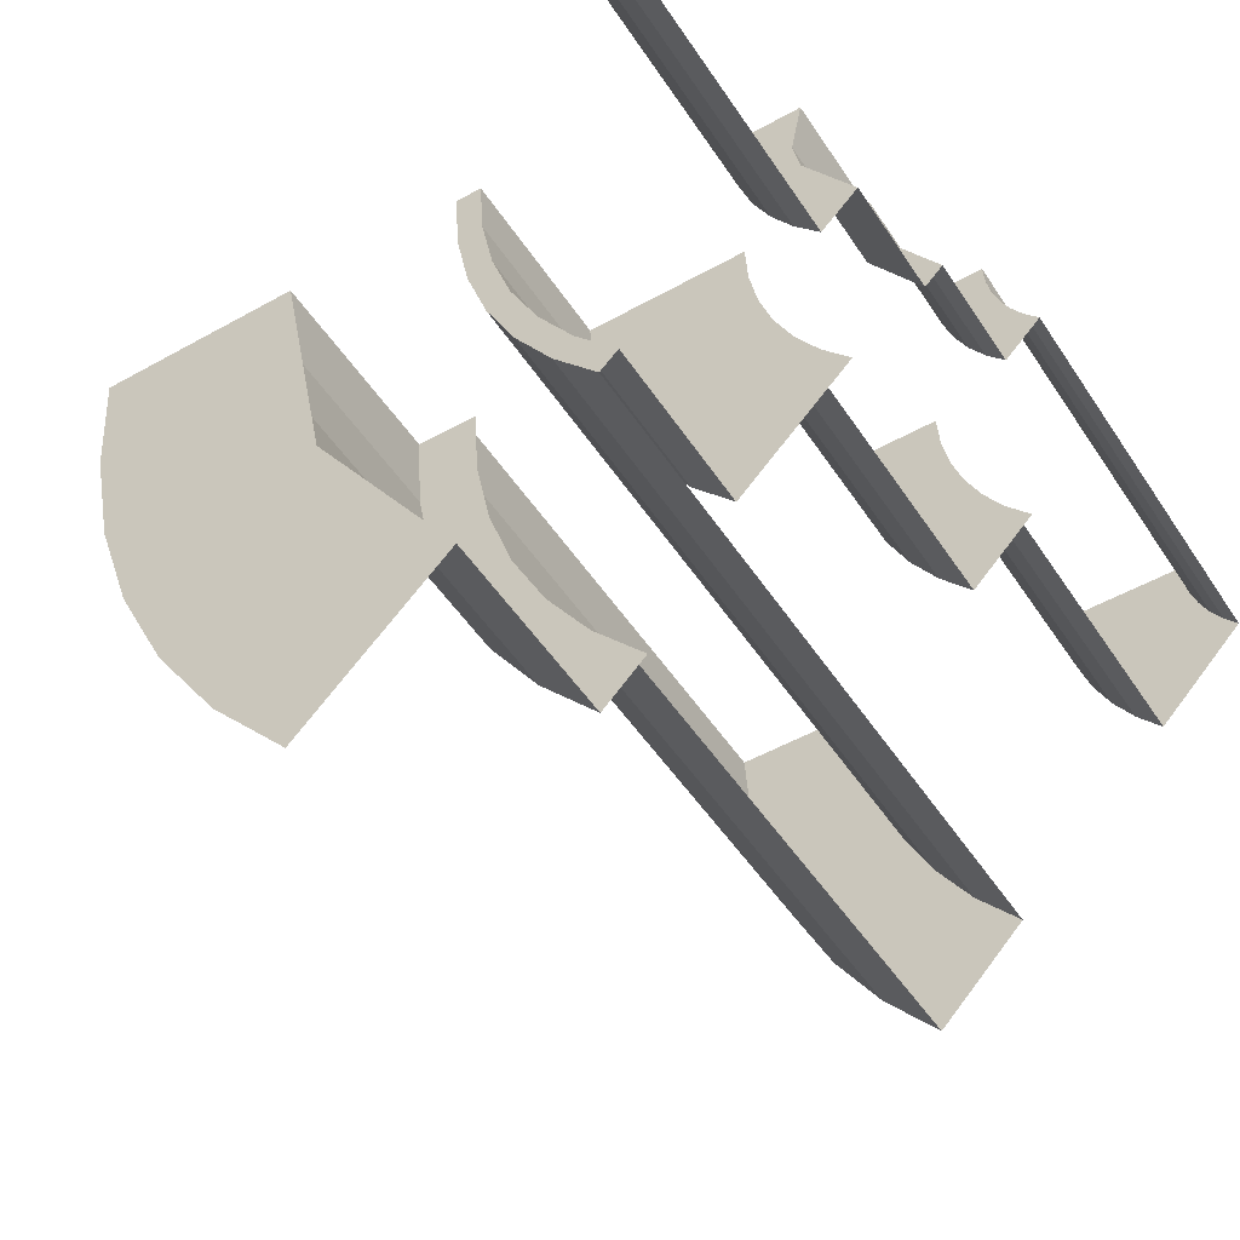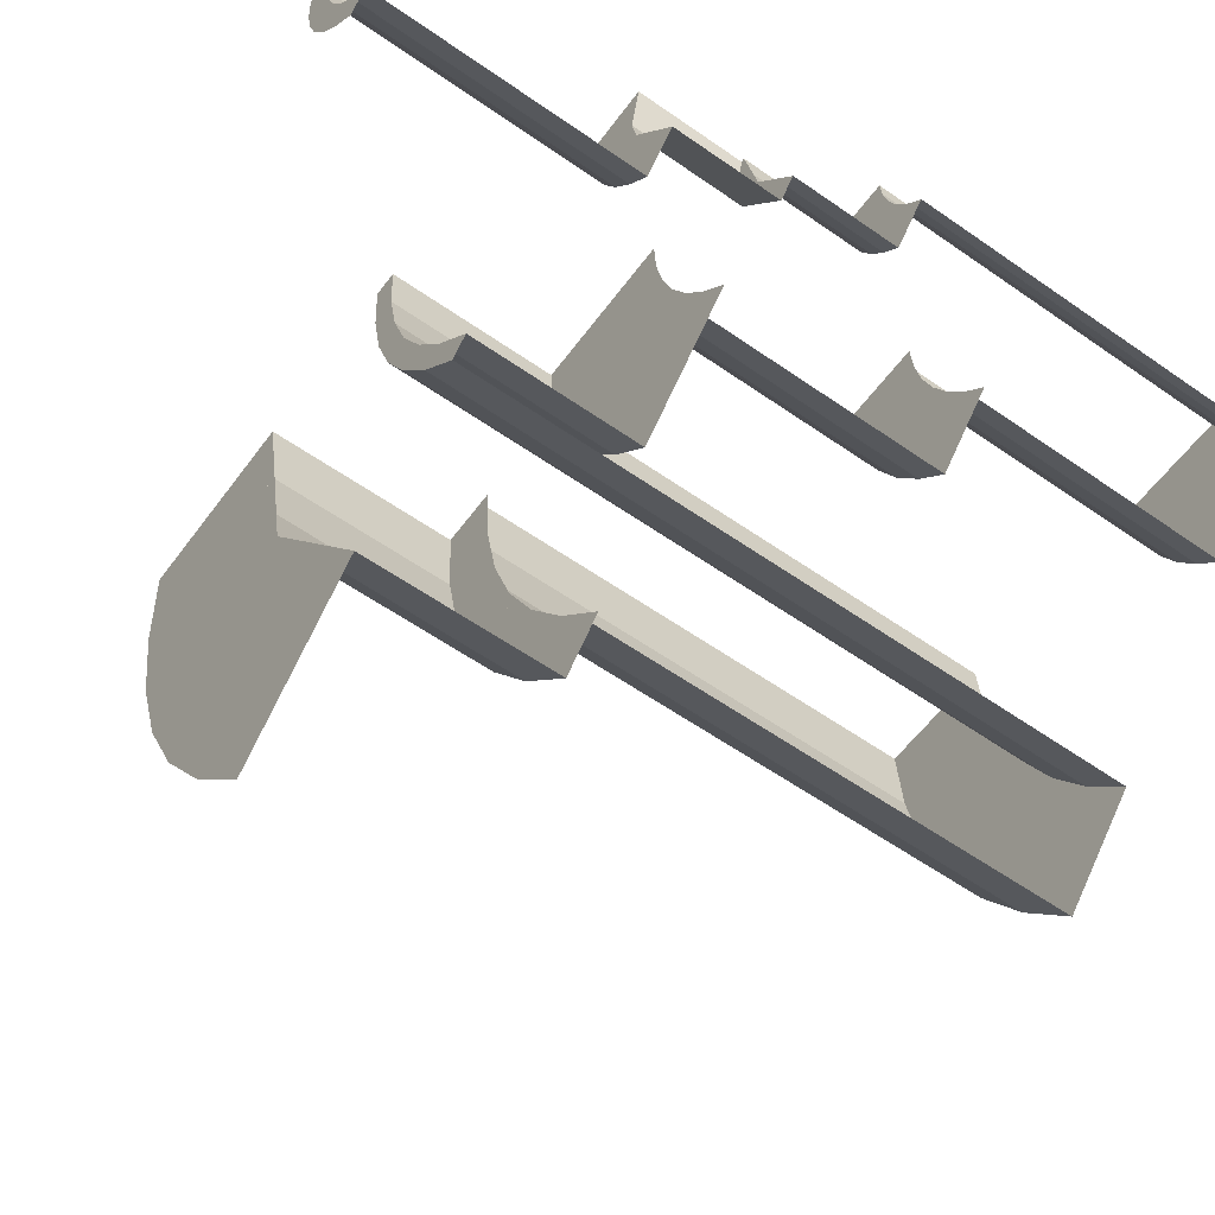
<metadata>
{"format":"obj","ext":"obj","renderer":"f3d","projection":"perspective","resolution":1024,"background":"white","views":[{"elev":-49.3,"azim":-148.1,"up":"+Y"},{"elev":-57.7,"azim":-126.0,"up":"+Y"}]}
</metadata>
<code>
v 0.3182 -0.3182 -1.125
v 0.4154 -0.1722 -1.125
v 0.4154 -0.1722 -1.35
v 0.3182 -0.3182 -1.35
v 0.4154 -0.1722 -1.125
v 0.4285 -0.1068 -1.125
v 0.4285 -0.1068 -1.35
v 0.4154 -0.1722 -1.35
v 0.4285 -0.1068 -1.125
v 0.4073 0 -1.125
v 0.4073 0 -1.35
v 0.4285 -0.1068 -1.35
v 0.2974 -0.03915 -0.1
v 0.2974 -0.03915 -0.9
v 0.3 0 -0.9
v 0.3 0 -0.1
v 0.2898 -0.07764 -0.1
v 0.2898 -0.07764 -0.9
v 0.2974 -0.03915 -0.9
v 0.2974 -0.03915 -0.1
v 0.2772 -0.1148 -0.1
v 0.2772 -0.1148 -0.9
v 0.2898 -0.07764 -0.9
v 0.2898 -0.07764 -0.1
v 0.2598 -0.15 -0.1
v 0.2598 -0.15 -0.9
v 0.2772 -0.1148 -0.9
v 0.2772 -0.1148 -0.1
v 0.238 -0.1826 -0.1
v 0.238 -0.1826 -0.9
v 0.2598 -0.15 -0.9
v 0.2598 -0.15 -0.1
v 0.2121 -0.2121 -0.1
v 0.2121 -0.2121 -0.9
v 0.238 -0.1826 -0.9
v 0.238 -0.1826 -0.1
v 0.3966 -0.0522 -0.9
v 0.3966 -0.0522 -1.125
v 0.4 0 -1.125
v 0.4 0 -0.9
v 0.3864 -0.1035 -0.9
v 0.3864 -0.1035 -1.125
v 0.3966 -0.0522 -1.125
v 0.3966 -0.0522 -0.9
v 0.3696 -0.1531 -0.9
v 0.3696 -0.1531 -1.125
v 0.3864 -0.1035 -1.125
v 0.3864 -0.1035 -0.9
v 0.3464 -0.2 -0.9
v 0.3464 -0.2 -1.125
v 0.3696 -0.1531 -1.125
v 0.3696 -0.1531 -0.9
v 0.3174 -0.2435 -0.9
v 0.3174 -0.2435 -1.125
v 0.3464 -0.2 -1.125
v 0.3464 -0.2 -0.9
v 0.2828 -0.2828 -0.9
v 0.2828 -0.2828 -1.125
v 0.3174 -0.2435 -1.125
v 0.3174 -0.2435 -0.9
v 0.5453 -0.07178 -1.35
v 0.5453 -0.07178 -1.9
v 0.55 0 -1.9
v 0.55 0 -1.35
v 0.5312 -0.1423 -1.35
v 0.5312 -0.1423 -1.9
v 0.5453 -0.07178 -1.9
v 0.5453 -0.07178 -1.35
v 0.5081 -0.2105 -1.35
v 0.5081 -0.2105 -1.9
v 0.5312 -0.1423 -1.9
v 0.5312 -0.1423 -1.35
v 0.4763 -0.275 -1.35
v 0.4763 -0.275 -1.9
v 0.5081 -0.2105 -1.9
v 0.5081 -0.2105 -1.35
v 0.4364 -0.3348 -1.35
v 0.4364 -0.3348 -1.9
v 0.4763 -0.275 -1.9
v 0.4763 -0.275 -1.35
v 0.3889 -0.3889 -1.35
v 0.3889 -0.3889 -1.9
v 0.4364 -0.3348 -1.9
v 0.4364 -0.3348 -1.35
v 0.605 0 -1.9
v 0.5998 -0.07895 -1.9
v 0.5453 -0.07178 -1.9
v 0.55 0 -1.9
v 0.5998 -0.07895 -1.9
v 0.5844 -0.1566 -1.9
v 0.5312 -0.1423 -1.9
v 0.5453 -0.07178 -1.9
v 0.5844 -0.1566 -1.9
v 0.559 -0.2315 -1.9
v 0.5081 -0.2105 -1.9
v 0.5312 -0.1423 -1.9
v 0.559 -0.2315 -1.9
v 0.5239 -0.3025 -1.9
v 0.4763 -0.275 -1.9
v 0.5081 -0.2105 -1.9
v 0.5239 -0.3025 -1.9
v 0.48 -0.3683 -1.9
v 0.4364 -0.3348 -1.9
v 0.4763 -0.275 -1.9
v 0.48 -0.3683 -1.9
v 0.4278 -0.4278 -1.9
v 0.3889 -0.3889 -1.9
v 0.4364 -0.3348 -1.9
v 0.5453 -0.07178 -0.1
v 0.5453 -0.07178 -0.65
v 0.55 0 -0.65
v 0.55 0 -0.1
v 0.5312 -0.1423 -0.1
v 0.5312 -0.1423 -0.65
v 0.5453 -0.07178 -0.65
v 0.5453 -0.07178 -0.1
v 0.5081 -0.2105 -0.1
v 0.5081 -0.2105 -0.65
v 0.5312 -0.1423 -0.65
v 0.5312 -0.1423 -0.1
v 0.4763 -0.275 -0.1
v 0.4763 -0.275 -0.65
v 0.5081 -0.2105 -0.65
v 0.5081 -0.2105 -0.1
v 0.4364 -0.3348 -0.1
v 0.4364 -0.3348 -0.65
v 0.4763 -0.275 -0.65
v 0.4763 -0.275 -0.1
v 0.3889 -0.3889 -0.1
v 0.3889 -0.3889 -0.65
v 0.4364 -0.3348 -0.65
v 0.4364 -0.3348 -0.1
v 0.694 -0.09135 -0.65
v 0.694 -0.09135 -1.15
v 0.7 0 -1.15
v 0.7 0 -0.65
v 0.6761 -0.1812 -0.65
v 0.6761 -0.1812 -1.15
v 0.694 -0.09135 -1.15
v 0.694 -0.09135 -0.65
v 0.6467 -0.2679 -0.65
v 0.6467 -0.2679 -1.15
v 0.6761 -0.1812 -1.15
v 0.6761 -0.1812 -0.65
v 0.6062 -0.35 -0.65
v 0.6062 -0.35 -1.15
v 0.6467 -0.2679 -1.15
v 0.6467 -0.2679 -0.65
v 0.5554 -0.4262 -0.65
v 0.5554 -0.4262 -1.15
v 0.6062 -0.35 -1.15
v 0.6062 -0.35 -0.65
v 0.495 -0.495 -0.65
v 0.495 -0.495 -1.15
v 0.5554 -0.4262 -1.15
v 0.5554 -0.4262 -0.65
v 0.9418 -0.124 -1.15
v 0.9418 -0.124 -1.5
v 0.95 0 -1.5
v 0.95 0 -1.15
v 0.9176 -0.2459 -1.15
v 0.9176 -0.2459 -1.5
v 0.9418 -0.124 -1.5
v 0.9418 -0.124 -1.15
v 0.8777 -0.3636 -1.15
v 0.8777 -0.3636 -1.5
v 0.9176 -0.2459 -1.5
v 0.9176 -0.2459 -1.15
v 0.8227 -0.475 -1.15
v 0.8227 -0.475 -1.5
v 0.8777 -0.3636 -1.5
v 0.8777 -0.3636 -1.15
v 0.7537 -0.5784 -1.15
v 0.7537 -0.5784 -1.5
v 0.8227 -0.475 -1.5
v 0.8227 -0.475 -1.15
v 0.6717 -0.6717 -1.15
v 0.6717 -0.6717 -1.5
v 0.7537 -0.5784 -1.5
v 0.7537 -0.5784 -1.15
v 0.9914 -0.1305 -0.1
v 0.9914 -0.1305 -1.5
v 1 0 -1.5
v 1 0 -0.1
v 0.9659 -0.2588 -0.1
v 0.9659 -0.2588 -1.5
v 0.9914 -0.1305 -1.5
v 0.9914 -0.1305 -0.1
v 0.9239 -0.3827 -0.1
v 0.9239 -0.3827 -1.5
v 0.9659 -0.2588 -1.5
v 0.9659 -0.2588 -0.1
v 0.866 -0.5 -0.1
v 0.866 -0.5 -1.5
v 0.9239 -0.3827 -1.5
v 0.9239 -0.3827 -0.1
v 0.7934 -0.6088 -0.1
v 0.7934 -0.6088 -1.5
v 0.866 -0.5 -1.5
v 0.866 -0.5 -0.1
v 0.7071 -0.7071 -0.1
v 0.7071 -0.7071 -1.5
v 0.7934 -0.6088 -1.5
v 0.7934 -0.6088 -0.1
v 1.239 -0.1631 -0.1
v 1.239 -0.1631 -1.1
v 1.25 0 -1.1
v 1.25 0 -0.1
v 1.207 -0.3235 -0.1
v 1.207 -0.3235 -1.1
v 1.239 -0.1631 -1.1
v 1.239 -0.1631 -0.1
v 1.155 -0.4784 -0.1
v 1.155 -0.4784 -1.1
v 1.207 -0.3235 -1.1
v 1.207 -0.3235 -0.1
v 1.083 -0.625 -0.1
v 1.083 -0.625 -1.1
v 1.155 -0.4784 -1.1
v 1.155 -0.4784 -0.1
v 0.9918 -0.761 -0.1
v 0.9918 -0.761 -1.1
v 1.083 -0.625 -1.1
v 1.083 -0.625 -0.1
v 0.8839 -0.8839 -0.1
v 0.8839 -0.8839 -1.1
v 0.9918 -0.761 -1.1
v 0.9918 -0.761 -0.1
v 1.338 -0.1762 -1.1
v 1.338 -0.1762 -1.5
v 1.35 0 -1.5
v 1.35 0 -1.1
v 1.304 -0.3494 -1.1
v 1.304 -0.3494 -1.5
v 1.338 -0.1762 -1.5
v 1.338 -0.1762 -1.1
v 1.247 -0.5166 -1.1
v 1.247 -0.5166 -1.5
v 1.304 -0.3494 -1.5
v 1.304 -0.3494 -1.1
v 1.169 -0.675 -1.1
v 1.169 -0.675 -1.5
v 1.247 -0.5166 -1.5
v 1.247 -0.5166 -1.1
v 1.071 -0.8219 -1.1
v 1.071 -0.8219 -1.5
v 1.169 -0.675 -1.5
v 1.169 -0.675 -1.1
v 0.9546 -0.9546 -1.1
v 0.9546 -0.9546 -1.5
v 1.071 -0.8219 -1.5
v 1.071 -0.8219 -1.1
v 0.3 0 -0.1
v 0.45 0 -0.1
v 0.4461 -0.05872 -0.1
v 0.2974 -0.03915 -0.1
v 0.2974 -0.03915 -0.1
v 0.4461 -0.05872 -0.1
v 0.4347 -0.1165 -0.1
v 0.2898 -0.07764 -0.1
v 0.2898 -0.07764 -0.1
v 0.4347 -0.1165 -0.1
v 0.4158 -0.1722 -0.1
v 0.2772 -0.1148 -0.1
v 0.2772 -0.1148 -0.1
v 0.4158 -0.1722 -0.1
v 0.3897 -0.225 -0.1
v 0.2598 -0.15 -0.1
v 0.2598 -0.15 -0.1
v 0.3897 -0.225 -0.1
v 0.357 -0.274 -0.1
v 0.238 -0.1826 -0.1
v 0.238 -0.1826 -0.1
v 0.357 -0.274 -0.1
v 0.3182 -0.3182 -0.1
v 0.2121 -0.2121 -0.1
v 0.5 0 -0.1
v 0.4957 -0.06525 -0.1
v 0.4461 -0.05872 -0.1
v 0.45 0 -0.1
v 0.4957 -0.06525 -0.1
v 0.4829 -0.1294 -0.1
v 0.4347 -0.1165 -0.1
v 0.4461 -0.05872 -0.1
v 0.4829 -0.1294 -0.1
v 0.462 -0.1913 -0.1
v 0.4158 -0.1722 -0.1
v 0.4347 -0.1165 -0.1
v 0.462 -0.1913 -0.1
v 0.433 -0.25 -0.1
v 0.3897 -0.225 -0.1
v 0.4158 -0.1722 -0.1
v 0.433 -0.25 -0.1
v 0.3967 -0.3044 -0.1
v 0.357 -0.274 -0.1
v 0.3897 -0.225 -0.1
v 0.3967 -0.3044 -0.1
v 0.3535 -0.3535 -0.1
v 0.3182 -0.3182 -0.1
v 0.357 -0.274 -0.1
v 0.55 0 -0.1
v 0.5453 -0.07178 -0.1
v 0.4957 -0.06525 -0.1
v 0.5 0 -0.1
v 0.5453 -0.07178 -0.1
v 0.5312 -0.1423 -0.1
v 0.4829 -0.1294 -0.1
v 0.4957 -0.06525 -0.1
v 0.5312 -0.1423 -0.1
v 0.5081 -0.2105 -0.1
v 0.462 -0.1913 -0.1
v 0.4829 -0.1294 -0.1
v 0.5081 -0.2105 -0.1
v 0.4763 -0.275 -0.1
v 0.433 -0.25 -0.1
v 0.462 -0.1913 -0.1
v 0.4763 -0.275 -0.1
v 0.4364 -0.3348 -0.1
v 0.3967 -0.3044 -0.1
v 0.433 -0.25 -0.1
v 0.4364 -0.3348 -0.1
v 0.3889 -0.3889 -0.1
v 0.3535 -0.3535 -0.1
v 0.3967 -0.3044 -0.1
v 0.3182 -0.3182 -1.125
v 0.2828 -0.2828 -1.125
v 0.3696 -0.1531 -1.125
v 0.4154 -0.1722 -1.125
v 0.4154 -0.1722 -1.125
v 0.3696 -0.1531 -1.125
v 0.4285 -0.1068 -1.125
v 0.4285 -0.1068 -1.125
v 0.3696 -0.1531 -1.125
v 0.4002 0 -1.125
v 0.4073 0 -1.125
v 0.4154 -0.1722 -1.35
v 0.5081 -0.2105 -1.35
v 0.3889 -0.3889 -1.35
v 0.3182 -0.3182 -1.35
v 0.4285 -0.1068 -1.35
v 0.5081 -0.2105 -1.35
v 0.4154 -0.1722 -1.35
v 0.4073 0 -1.35
v 0.5501 0 -1.35
v 0.5081 -0.2105 -1.35
v 0.4285 -0.1068 -1.35
v 0.3 0 -0.9
v 0.4 0 -0.9
v 0.3966 -0.0522 -0.9
v 0.2974 -0.03915 -0.9
v 0.2974 -0.03915 -0.9
v 0.3966 -0.0522 -0.9
v 0.3864 -0.1035 -0.9
v 0.2898 -0.07764 -0.9
v 0.2898 -0.07764 -0.9
v 0.3864 -0.1035 -0.9
v 0.3696 -0.1531 -0.9
v 0.2772 -0.1148 -0.9
v 0.2772 -0.1148 -0.9
v 0.3696 -0.1531 -0.9
v 0.3464 -0.2 -0.9
v 0.2598 -0.15 -0.9
v 0.2598 -0.15 -0.9
v 0.3464 -0.2 -0.9
v 0.3174 -0.2435 -0.9
v 0.238 -0.1826 -0.9
v 0.238 -0.1826 -0.9
v 0.3174 -0.2435 -0.9
v 0.2828 -0.2828 -0.9
v 0.2121 -0.2121 -0.9
v 0.525 0 -0.65
v 0.7 0 -0.65
v 0.694 -0.09135 -0.65
v 0.5205 -0.06851 -0.65
v 0.5205 -0.06851 -0.65
v 0.694 -0.09135 -0.65
v 0.6761 -0.1812 -0.65
v 0.5071 -0.1359 -0.65
v 0.5071 -0.1359 -0.65
v 0.6761 -0.1812 -0.65
v 0.6467 -0.2679 -0.65
v 0.485 -0.2009 -0.65
v 0.485 -0.2009 -0.65
v 0.6467 -0.2679 -0.65
v 0.6062 -0.35 -0.65
v 0.4546 -0.2625 -0.65
v 0.4546 -0.2625 -0.65
v 0.6062 -0.35 -0.65
v 0.5554 -0.4262 -0.65
v 0.4165 -0.3196 -0.65
v 0.4165 -0.3196 -0.65
v 0.5554 -0.4262 -0.65
v 0.495 -0.495 -0.65
v 0.3712 -0.3712 -0.65
v 0.6333 0 -1.15
v 0.95 0 -1.15
v 0.9418 -0.124 -1.15
v 0.6279 -0.08265 -1.15
v 0.6279 -0.08265 -1.15
v 0.9418 -0.124 -1.15
v 0.9176 -0.2459 -1.15
v 0.6117 -0.1639 -1.15
v 0.6117 -0.1639 -1.15
v 0.9176 -0.2459 -1.15
v 0.8777 -0.3636 -1.15
v 0.5851 -0.2424 -1.15
v 0.5851 -0.2424 -1.15
v 0.8777 -0.3636 -1.15
v 0.8227 -0.475 -1.15
v 0.5485 -0.3167 -1.15
v 0.5485 -0.3167 -1.15
v 0.8227 -0.475 -1.15
v 0.7537 -0.5784 -1.15
v 0.5025 -0.3856 -1.15
v 0.5025 -0.3856 -1.15
v 0.7537 -0.5784 -1.15
v 0.6717 -0.6717 -1.15
v 0.4478 -0.4478 -1.15
v 1 0 -1.5
v 0.9914 -0.1305 -1.5
v 0.9418 -0.124 -1.5
v 0.95 0 -1.5
v 0.9914 -0.1305 -1.5
v 0.9659 -0.2588 -1.5
v 0.9176 -0.2459 -1.5
v 0.9418 -0.124 -1.5
v 0.9659 -0.2588 -1.5
v 0.9239 -0.3827 -1.5
v 0.8777 -0.3636 -1.5
v 0.9176 -0.2459 -1.5
v 0.9239 -0.3827 -1.5
v 0.866 -0.5 -1.5
v 0.8227 -0.475 -1.5
v 0.8777 -0.3636 -1.5
v 0.866 -0.5 -1.5
v 0.7934 -0.6088 -1.5
v 0.7537 -0.5784 -1.5
v 0.8227 -0.475 -1.5
v 0.7934 -0.6088 -1.5
v 0.7071 -0.7071 -1.5
v 0.6717 -0.6717 -1.5
v 0.7537 -0.5784 -1.5
v 1 0 -0.1
v 1.25 0 -0.1
v 1.239 -0.1631 -0.1
v 0.9914 -0.1305 -0.1
v 0.9914 -0.1305 -0.1
v 1.239 -0.1631 -0.1
v 1.207 -0.3235 -0.1
v 0.9659 -0.2588 -0.1
v 0.9659 -0.2588 -0.1
v 1.207 -0.3235 -0.1
v 1.155 -0.4784 -0.1
v 0.9239 -0.3827 -0.1
v 0.9239 -0.3827 -0.1
v 1.155 -0.4784 -0.1
v 1.083 -0.625 -0.1
v 0.866 -0.5 -0.1
v 0.866 -0.5 -0.1
v 1.083 -0.625 -0.1
v 0.9918 -0.761 -0.1
v 0.7934 -0.6088 -0.1
v 0.7934 -0.6088 -0.1
v 0.9918 -0.761 -0.1
v 0.8839 -0.8839 -0.1
v 0.7071 -0.7071 -0.1
v 1.35 0 -1.1
v 1.338 -0.1762 -1.1
v 1.217 -0.1602 -1.1
v 1.227 0 -1.1
v 1.338 -0.1762 -1.1
v 1.304 -0.3494 -1.1
v 1.185 -0.3176 -1.1
v 1.217 -0.1602 -1.1
v 1.304 -0.3494 -1.1
v 1.247 -0.5166 -1.1
v 1.134 -0.4697 -1.1
v 1.185 -0.3176 -1.1
v 1.247 -0.5166 -1.1
v 1.169 -0.675 -1.1
v 1.063 -0.6136 -1.1
v 1.134 -0.4697 -1.1
v 1.169 -0.675 -1.1
v 1.071 -0.8219 -1.1
v 0.9737 -0.7472 -1.1
v 1.063 -0.6136 -1.1
v 1.071 -0.8219 -1.1
v 0.9546 -0.9546 -1.1
v 0.8678 -0.8678 -1.1
v 0.9737 -0.7472 -1.1
v 1.735 -0.2284 -1.5
v 1.75 0 -1.5
v 1.35 0 -1.5
v 1.35 0 -1.5
v 1.247 -0.5166 -1.5
v 1.69 -0.4529 -1.5
v 1.735 -0.2284 -1.5
v 1.516 -0.875 -1.5
v 1.617 -0.6697 -1.5
v 1.69 -0.4529 -1.5
v 1.247 -0.5166 -1.5
v 1.516 -0.875 -1.5
v 1.247 -0.5166 -1.5
v 0.9546 -0.9546 -1.5
v 1.388 -1.065 -1.5
v 0.9546 -0.9546 -1.5
v 1.237 -1.237 -1.5
v 1.388 -1.065 -1.5
g mesh6900688
f 1 2 3
f 3 4 1
f 5 6 7
f 7 8 5
f 9 10 11
f 11 12 9
g mesh6900693
f 13 15 14
f 15 13 16
f 17 19 18
f 19 17 20
f 21 23 22
f 23 21 24
f 25 27 26
f 27 25 28
f 29 31 30
f 31 29 32
f 33 35 34
f 35 33 36
g mesh6900699
f 37 39 38
f 39 37 40
f 41 43 42
f 43 41 44
f 45 47 46
f 47 45 48
f 49 51 50
f 51 49 52
f 53 55 54
f 55 53 56
f 57 59 58
f 59 57 60
g mesh6900705
f 61 63 62
f 63 61 64
f 65 67 66
f 67 65 68
f 69 71 70
f 71 69 72
f 73 75 74
f 75 73 76
f 77 79 78
f 79 77 80
f 81 83 82
f 83 81 84
g mesh6900708
f 85 86 87
f 87 88 85
f 89 90 91
f 91 92 89
f 93 94 95
f 95 96 93
f 97 98 99
f 99 100 97
f 101 102 103
f 103 104 101
f 105 106 107
f 107 108 105
g mesh6900714
f 109 110 111
f 111 112 109
f 113 114 115
f 115 116 113
f 117 118 119
f 119 120 117
f 121 122 123
f 123 124 121
f 125 126 127
f 127 128 125
f 129 130 131
f 131 132 129
g mesh6900720
f 133 134 135
f 135 136 133
f 137 138 139
f 139 140 137
f 141 142 143
f 143 144 141
f 145 146 147
f 147 148 145
f 149 150 151
f 151 152 149
f 153 154 155
f 155 156 153
g mesh6900726
f 157 158 159
f 159 160 157
f 161 162 163
f 163 164 161
f 165 166 167
f 167 168 165
f 169 170 171
f 171 172 169
f 173 174 175
f 175 176 173
f 177 178 179
f 179 180 177
g mesh6900733
f 181 183 182
f 183 181 184
f 185 187 186
f 187 185 188
f 189 191 190
f 191 189 192
f 193 195 194
f 195 193 196
f 197 199 198
f 199 197 200
f 201 203 202
f 203 201 204
g mesh6900739
f 205 206 207
f 207 208 205
f 209 210 211
f 211 212 209
f 213 214 215
f 215 216 213
f 217 218 219
f 219 220 217
f 221 222 223
f 223 224 221
f 225 226 227
f 227 228 225
g mesh6900745
f 229 230 231
f 231 232 229
f 233 234 235
f 235 236 233
f 237 238 239
f 239 240 237
f 241 242 243
f 243 244 241
f 245 246 247
f 247 248 245
f 249 250 251
f 251 252 249
g mesh6900749
f 253 255 254
f 255 253 256
f 257 259 258
f 259 257 260
f 261 263 262
f 263 261 264
f 265 267 266
f 267 265 268
f 269 271 270
f 271 269 272
f 273 275 274
f 275 273 276
g mesh6900751
f 277 279 278
f 279 277 280
f 281 283 282
f 283 281 284
f 285 287 286
f 287 285 288
f 289 291 290
f 291 289 292
f 293 295 294
f 295 293 296
f 297 299 298
f 299 297 300
g mesh6900753
f 301 303 302
f 303 301 304
f 305 307 306
f 307 305 308
f 309 311 310
f 311 309 312
f 313 315 314
f 315 313 316
f 317 319 318
f 319 317 320
f 321 323 322
f 323 321 324
g mesh6900755
f 325 326 327
f 327 328 325
f 329 330 331
f 332 333 334
f 334 335 332
g mesh6900756
f 336 337 338
f 338 339 336
f 340 341 342
f 343 344 345
f 345 346 343
g mesh6900758
f 347 348 349
f 349 350 347
f 351 352 353
f 353 354 351
f 355 356 357
f 357 358 355
f 359 360 361
f 361 362 359
f 363 364 365
f 365 366 363
f 367 368 369
f 369 370 367
g mesh6900760
f 371 373 372
f 373 371 374
f 375 377 376
f 377 375 378
f 379 381 380
f 381 379 382
f 383 385 384
f 385 383 386
f 387 389 388
f 389 387 390
f 391 393 392
f 393 391 394
g mesh6900762
f 395 397 396
f 397 395 398
f 399 401 400
f 401 399 402
f 403 405 404
f 405 403 406
f 407 409 408
f 409 407 410
f 411 413 412
f 413 411 414
f 415 417 416
f 417 415 418
g mesh6900764
f 419 421 420
f 421 419 422
f 423 425 424
f 425 423 426
f 427 429 428
f 429 427 430
f 431 433 432
f 433 431 434
f 435 437 436
f 437 435 438
f 439 441 440
f 441 439 442
g mesh6900766
f 443 445 444
f 445 443 446
f 447 449 448
f 449 447 450
f 451 453 452
f 453 451 454
f 455 457 456
f 457 455 458
f 459 461 460
f 461 459 462
f 463 465 464
f 465 463 466
g mesh6900768
f 467 469 468
f 469 467 470
f 471 473 472
f 473 471 474
f 475 477 476
f 477 475 478
f 479 481 480
f 481 479 482
f 483 485 484
f 485 483 486
f 487 489 488
f 489 487 490
g mesh6900770
f 491 492 493
f 494 495 496
f 496 497 494
f 498 499 500
f 500 501 498
f 502 503 504
f 504 505 502
f 506 507 508

</code>
